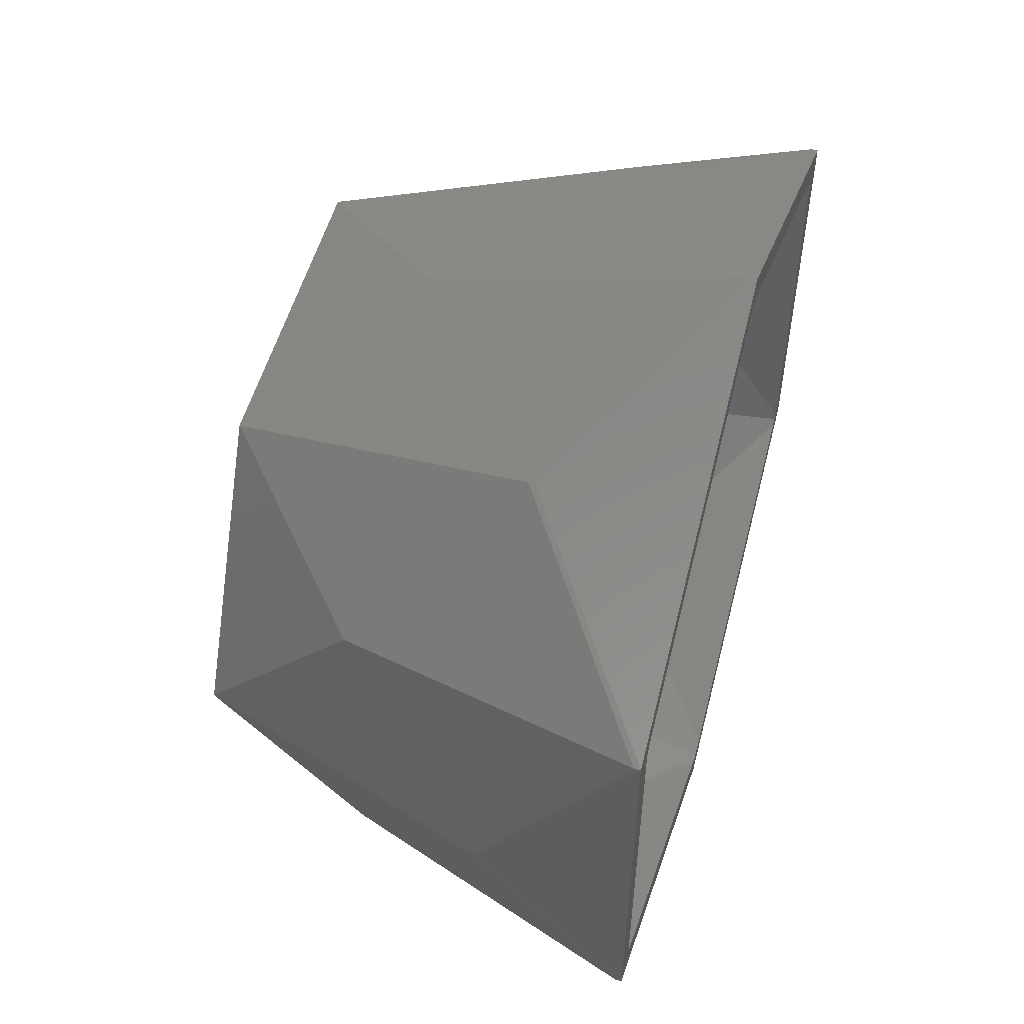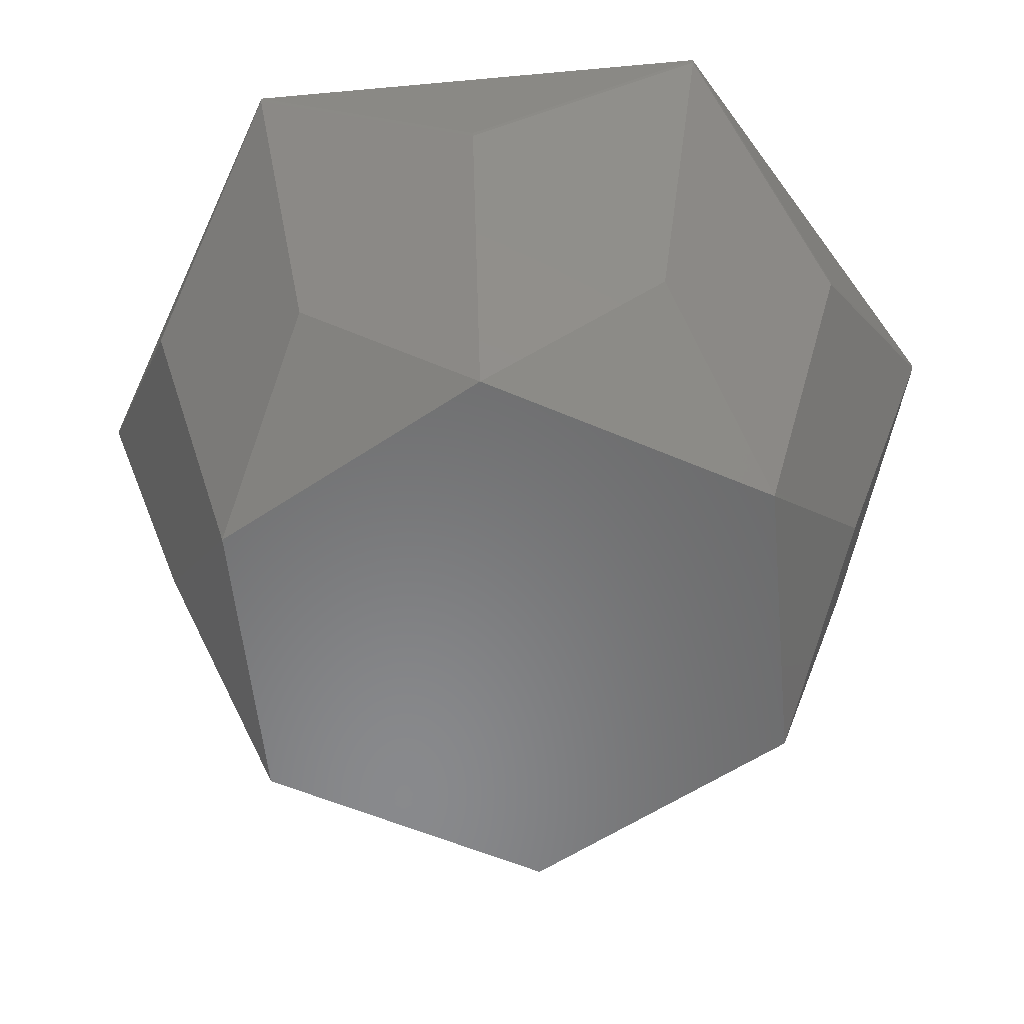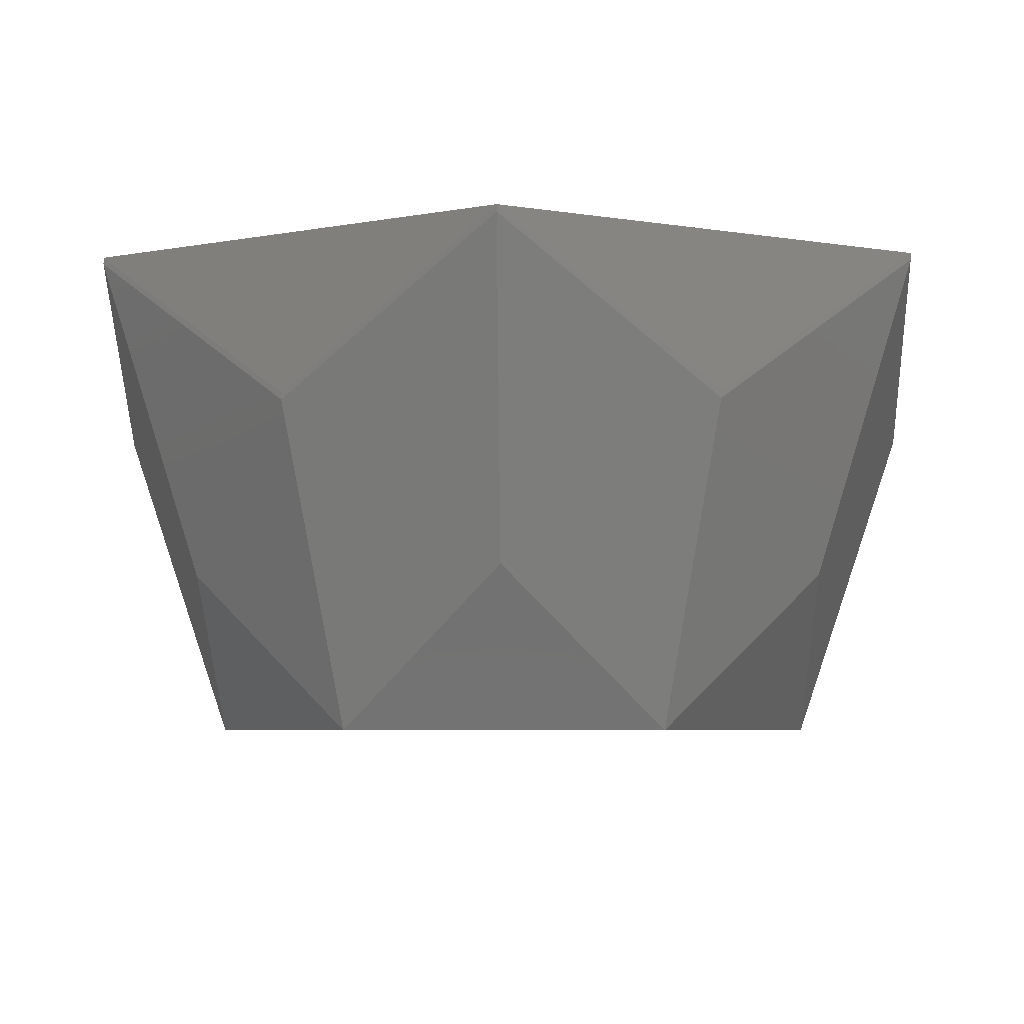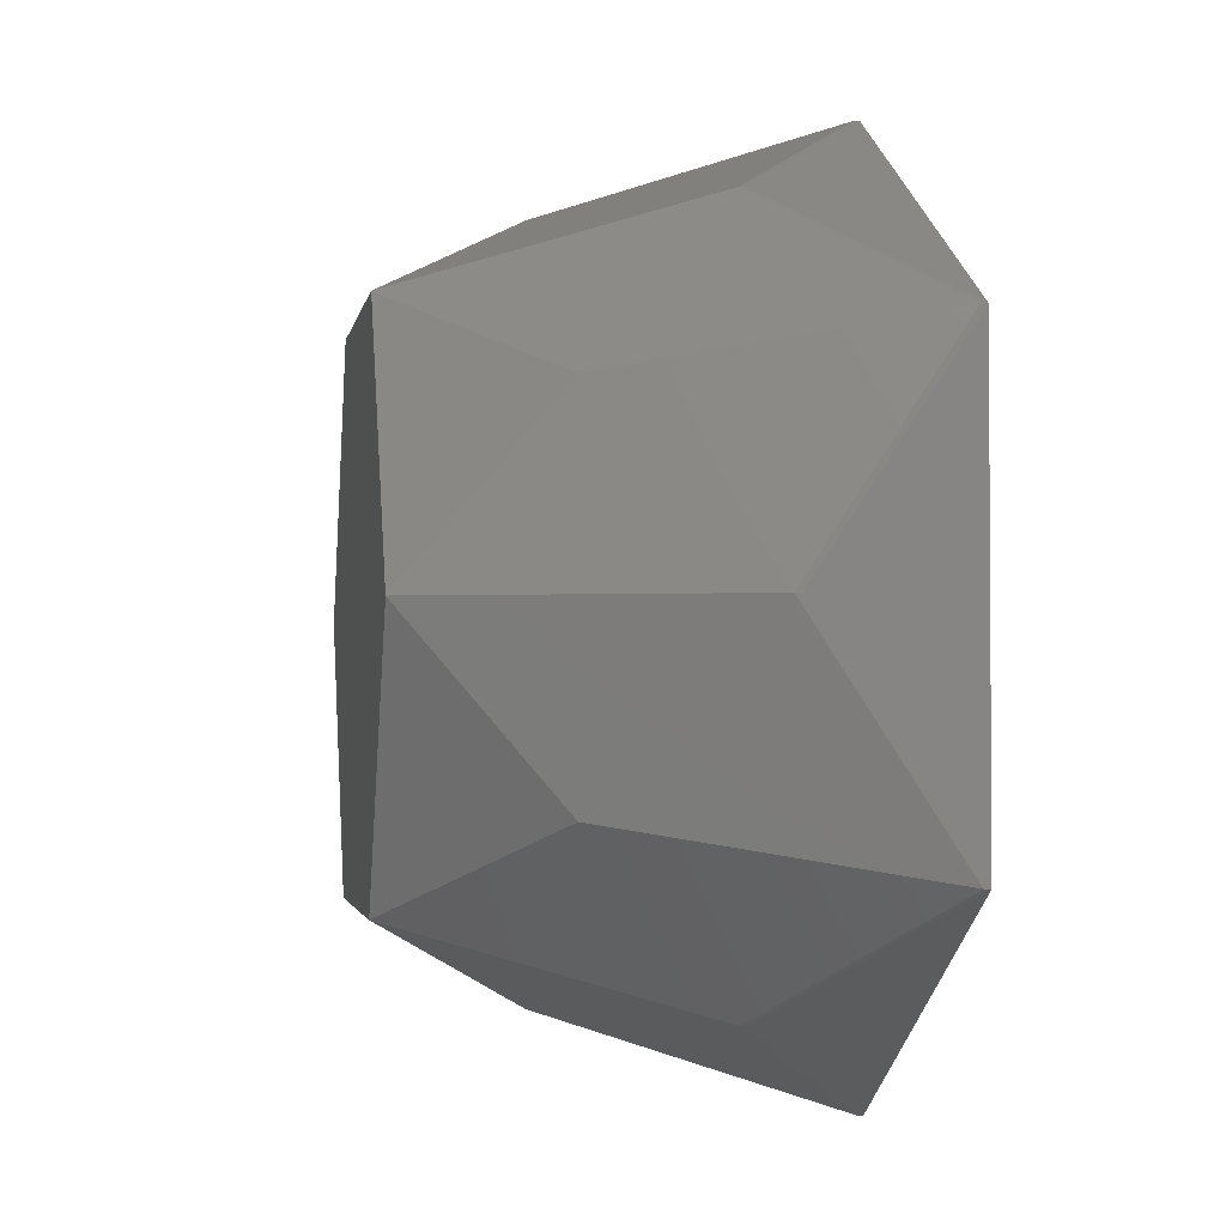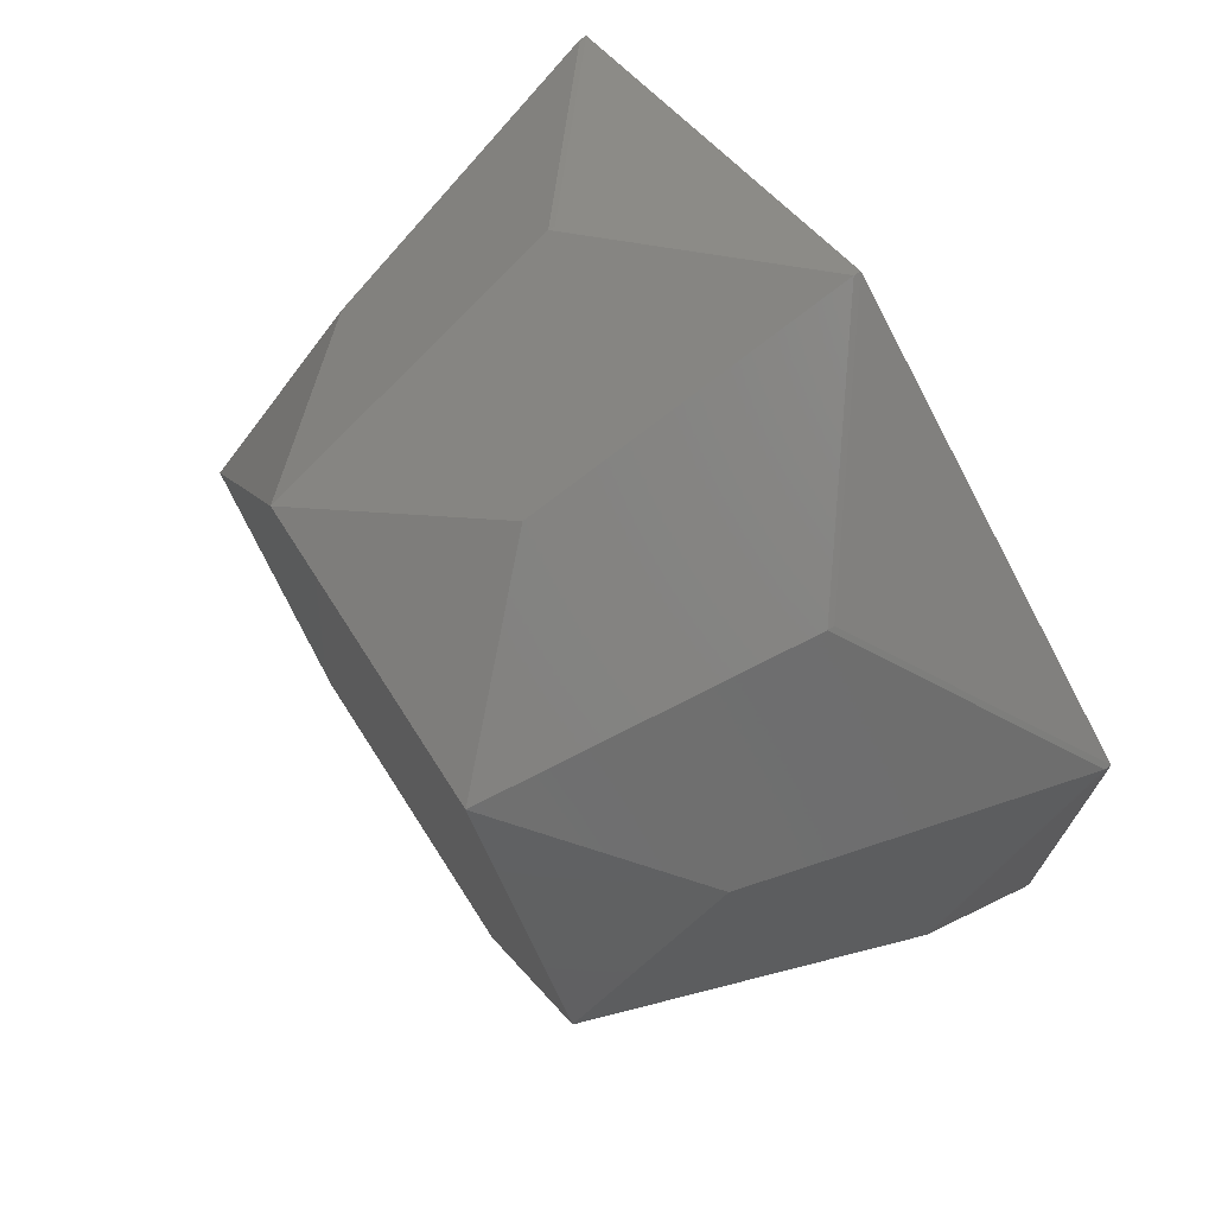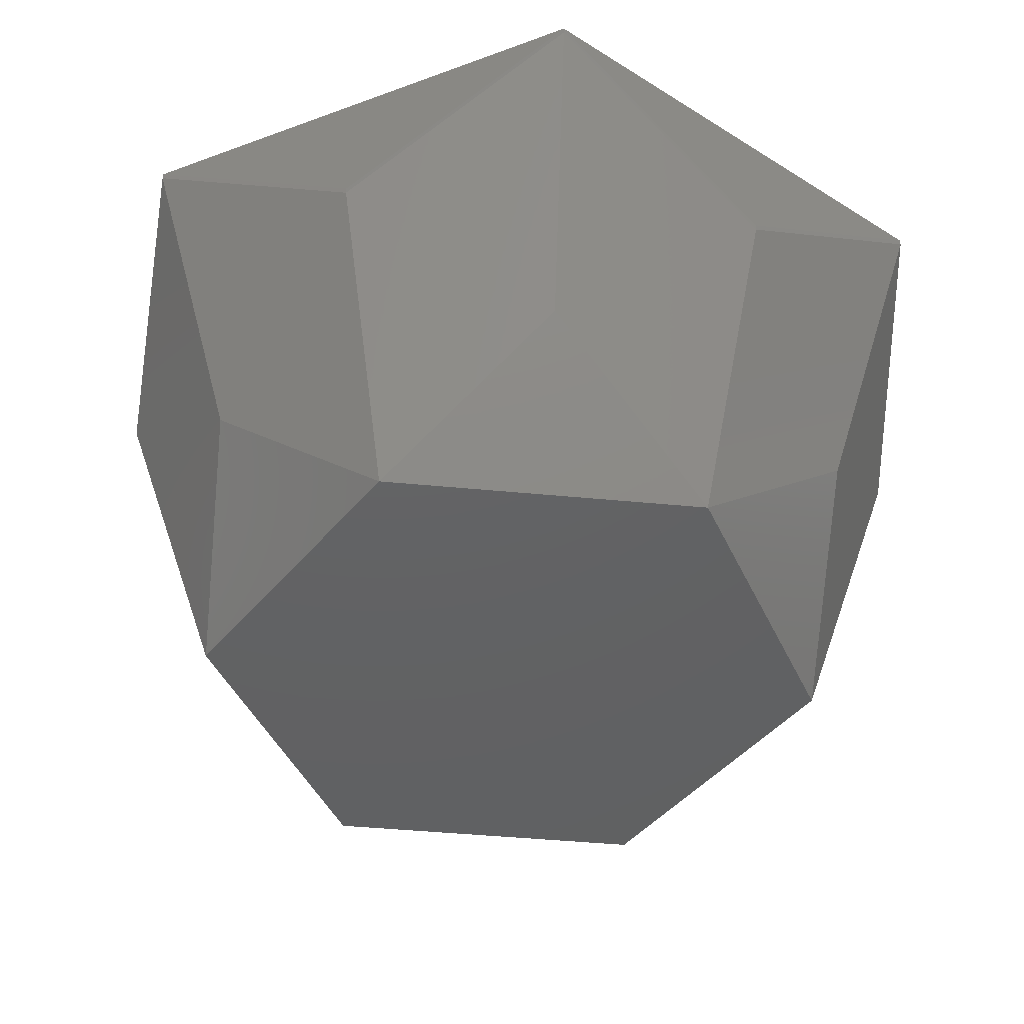
<metadata>
{"format":"stl","ext":"stl","renderer":"f3d","projection":"perspective","resolution":1024,"background":"white","views":[{"elev":54.8,"azim":-74.2,"up":"+Y"},{"elev":-55.6,"azim":-84.5,"up":"+Z"},{"elev":-5.2,"azim":-58.3,"up":"+Z"},{"elev":-2.3,"azim":-99.5,"up":"+Y"},{"elev":72.2,"azim":-122.7,"up":"+Y"},{"elev":-44.1,"azim":173.5,"up":"+Z"}]}
</metadata>
<code>
# stl→obj: 94 verts, 184 faces
v -31.11 53.89 47.67
v -60.62 35 70
v -60.62 35 71
v -31.11 53.89 46.67
v -23.33 40.41 0
v 60.62 35 71
v 56.42 29.71 71
v 60.62 -35 71
v 56.36 31.11 71
v 56.02 32.35 71
v 55.12 33.25 71
v 53.94 34 71
v 2.476 63.72 71
v 0 70 71
v 1.238 64.36 71
v 0.3095 64.61 71
v 0 64.69 71
v -0.3095 64.61 71
v -1.238 64.36 71
v -2.476 63.72 71
v -53.94 34 71
v -56.42 29.71 71
v -56.42 -29.71 71
v -56.36 31.11 71
v -56.02 32.35 71
v -55.12 33.25 71
v 56.42 -29.71 71
v 56.36 -31.11 71
v 56.02 -32.35 71
v 55.12 -33.25 71
v 53.94 -34 71
v 2.476 -63.72 71
v 0 -70 71
v 1.238 -64.36 71
v 0.3095 -64.61 71
v 0 -64.69 71
v -0.3095 -64.61 71
v -1.238 -64.36 71
v -2.476 -63.72 71
v -53.94 -34 71
v -60.62 -35 71
v -55.12 -33.25 71
v -56.02 -32.35 71
v -56.36 -31.11 71
v 62.22 0 47.67
v 0 -70 70
v -31.11 -53.89 46.67
v -23.33 -40.41 0
v 0 -54.44 23.33
v 23.33 -40.41 0
v 23.33 40.41 0
v 46.67 0 0
v -46.67 0 0
v -47.15 27.22 23.33
v -47.15 -27.22 23.33
v -62.22 0 46.67
v 0 70 70
v 31.11 -53.89 47.67
v 31.11 -53.89 46.67
v -62.22 0 47.67
v 47.15 -27.22 23.33
v 0 54.44 23.33
v -60.62 -35 70
v 60.62 -35 70
v -31.11 -53.89 47.67
v 31.11 53.89 47.67
v 31.11 53.89 46.67
v 60.62 35 70
v 62.22 0 46.67
v 47.15 27.22 23.33
v -28.89 50.04 48.67
v -28.89 50.04 49.67
v -43.78 25.28 25.33
v 57.78 0 49.67
v -28.89 -50.04 48.67
v -21.67 -37.53 2
v 21.67 37.53 2
v 21.67 -37.53 2
v 43.33 0 2
v -21.67 37.53 2
v -43.33 0 2
v 0 -50.56 25.33
v -43.78 -25.28 25.33
v -57.78 0 48.67
v 28.89 -50.04 48.67
v 28.89 -50.04 49.67
v -57.78 0 49.67
v 43.78 -25.28 25.33
v 0 50.56 25.33
v 57.78 0 48.67
v -28.89 -50.04 49.67
v 28.89 50.04 48.67
v 28.89 50.04 49.67
v 43.78 25.28 25.33
f 1 2 3
f 2 1 4
f 5 2 4
f 6 7 8
f 6 9 7
f 6 10 9
f 6 11 10
f 6 12 11
f 6 13 12
f 14 13 6
f 13 14 15
f 14 16 15
f 14 17 16
f 14 18 17
f 14 19 18
f 14 20 19
f 14 21 20
f 3 21 14
f 22 3 23
f 24 3 22
f 25 3 24
f 26 3 25
f 21 3 26
f 27 8 7
f 28 8 27
f 29 8 28
f 30 8 29
f 31 8 30
f 32 8 31
f 33 32 34
f 33 35 36
f 32 33 8
f 35 33 34
f 37 33 36
f 38 33 37
f 39 33 38
f 40 33 39
f 41 40 42
f 41 23 3
f 40 41 33
f 43 41 42
f 44 41 43
f 23 41 44
f 6 8 45
f 46 47 48
f 49 48 50
f 50 51 52
f 48 51 50
f 48 5 51
f 5 48 53
f 53 54 5
f 55 56 53
f 57 1 14
f 1 57 4
f 1 3 14
f 46 58 33
f 58 46 59
f 54 2 5
f 60 2 56
f 2 60 3
f 61 50 52
f 5 4 57
f 62 5 57
f 53 56 54
f 54 56 2
f 63 60 56
f 60 63 41
f 3 60 41
f 59 50 64
f 8 33 58
f 65 46 33
f 46 65 47
f 33 41 65
f 46 48 49
f 63 56 55
f 66 57 14
f 57 66 67
f 68 66 6
f 66 68 67
f 50 46 49
f 59 46 50
f 47 55 48
f 48 55 53
f 64 45 8
f 45 64 69
f 58 64 8
f 64 58 59
f 47 63 55
f 63 65 41
f 65 63 47
f 70 67 68
f 66 14 6
f 61 52 69
f 45 68 6
f 68 45 69
f 64 61 69
f 64 50 61
f 51 57 67
f 69 70 68
f 69 52 70
f 51 62 57
f 51 5 62
f 52 51 70
f 70 51 67
f 71 21 26
f 21 71 72
f 25 71 26
f 71 25 73
f 7 74 27
f 37 75 38
f 75 37 76
f 77 78 79
f 80 78 77
f 80 76 78
f 76 80 81
f 82 78 76
f 81 80 73
f 83 81 84
f 71 20 72
f 20 71 19
f 72 20 21
f 85 32 86
f 32 85 34
f 80 71 73
f 84 22 87
f 22 84 24
f 85 31 30
f 31 85 86
f 81 73 84
f 24 73 25
f 73 24 84
f 85 88 78
f 71 18 19
f 18 71 80
f 18 89 17
f 89 18 80
f 23 84 87
f 84 23 44
f 22 23 87
f 88 90 79
f 31 86 32
f 75 39 38
f 39 75 91
f 39 91 40
f 82 37 36
f 37 82 76
f 44 83 84
f 83 44 43
f 92 13 15
f 13 92 93
f 92 12 93
f 12 92 11
f 35 82 36
f 82 35 78
f 85 35 34
f 35 85 78
f 90 27 74
f 27 90 28
f 75 43 42
f 43 75 83
f 75 40 91
f 40 75 42
f 75 76 83
f 76 81 83
f 92 10 11
f 10 92 94
f 93 12 13
f 88 79 78
f 90 7 9
f 7 90 74
f 88 28 90
f 28 88 29
f 85 29 88
f 29 85 30
f 16 92 15
f 92 16 77
f 94 9 10
f 9 94 90
f 90 94 79
f 89 16 17
f 16 89 77
f 77 89 80
f 79 94 77
f 94 92 77

</code>
